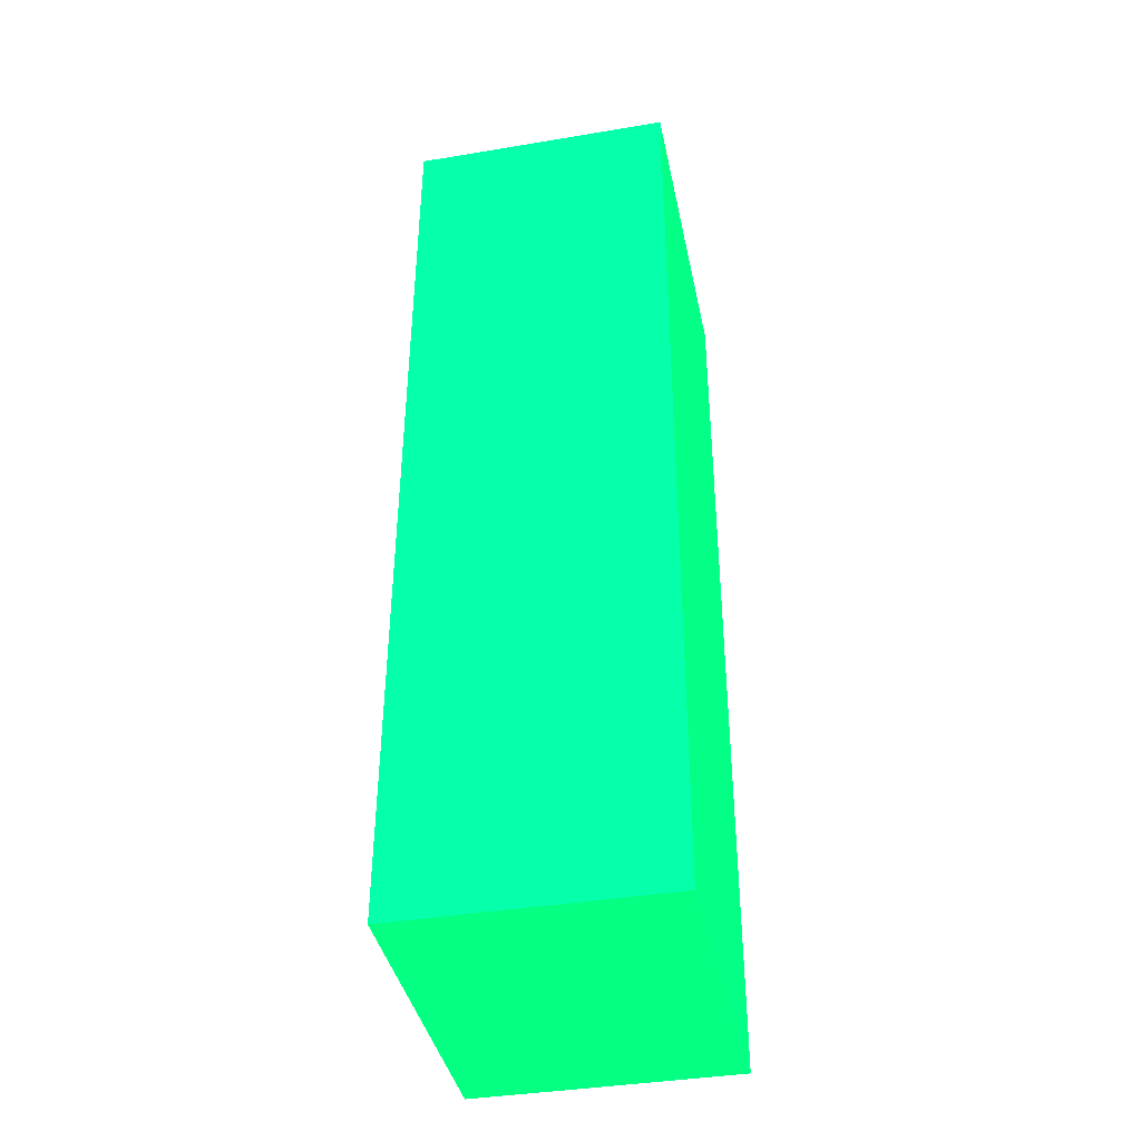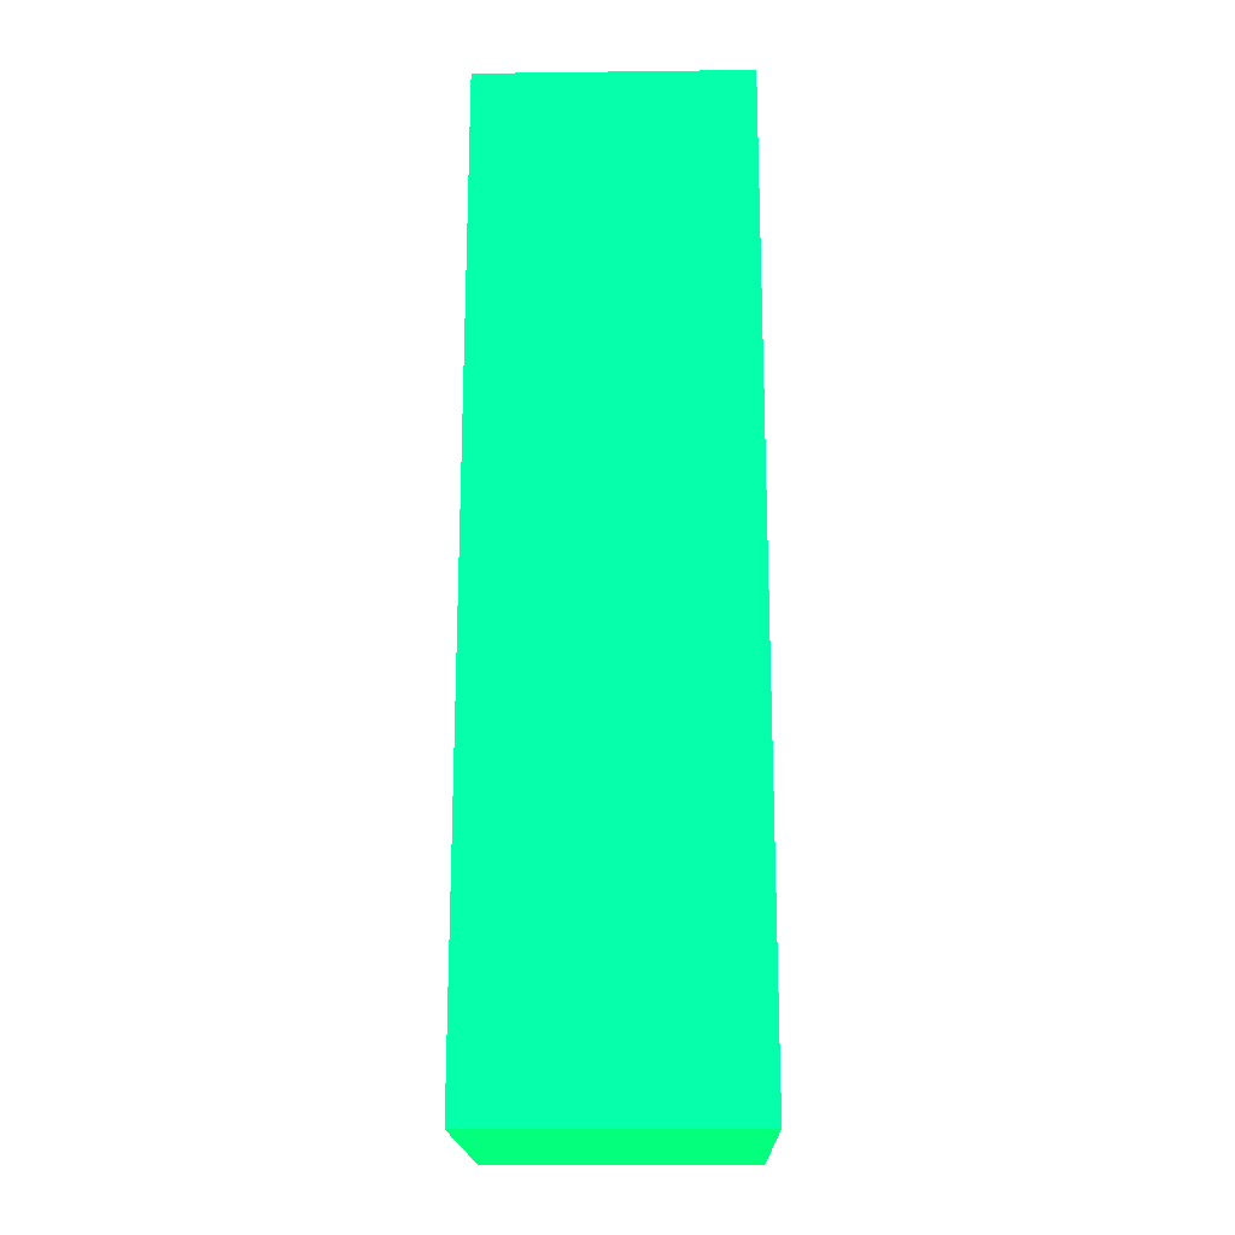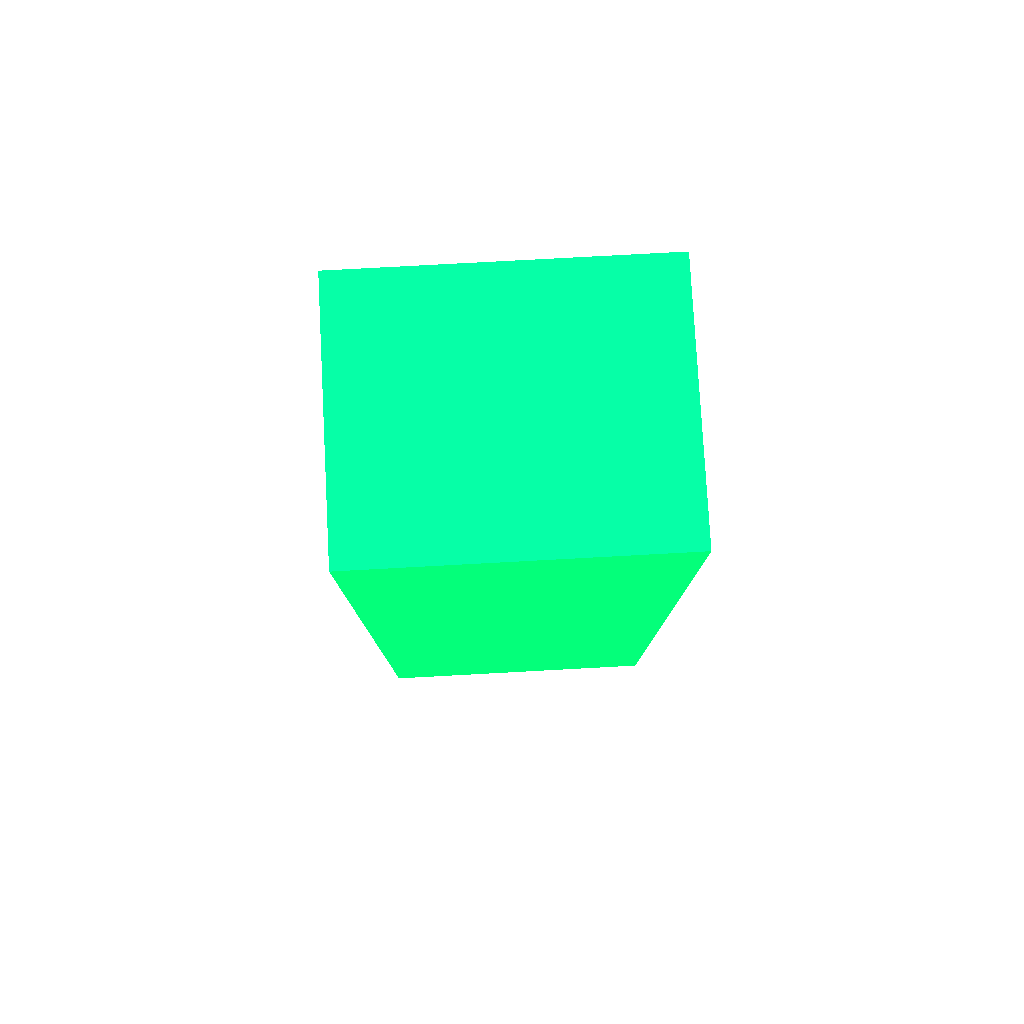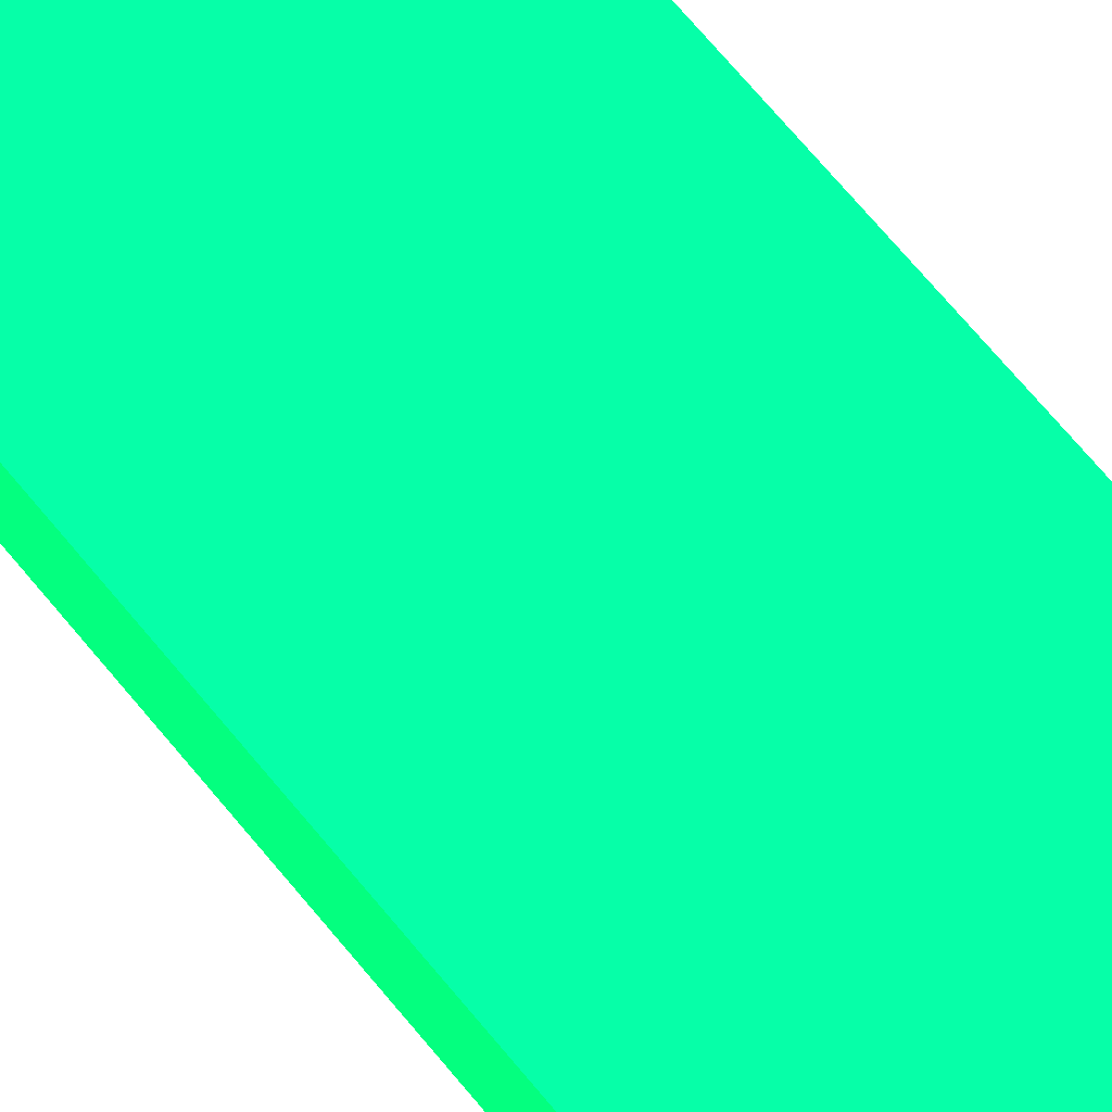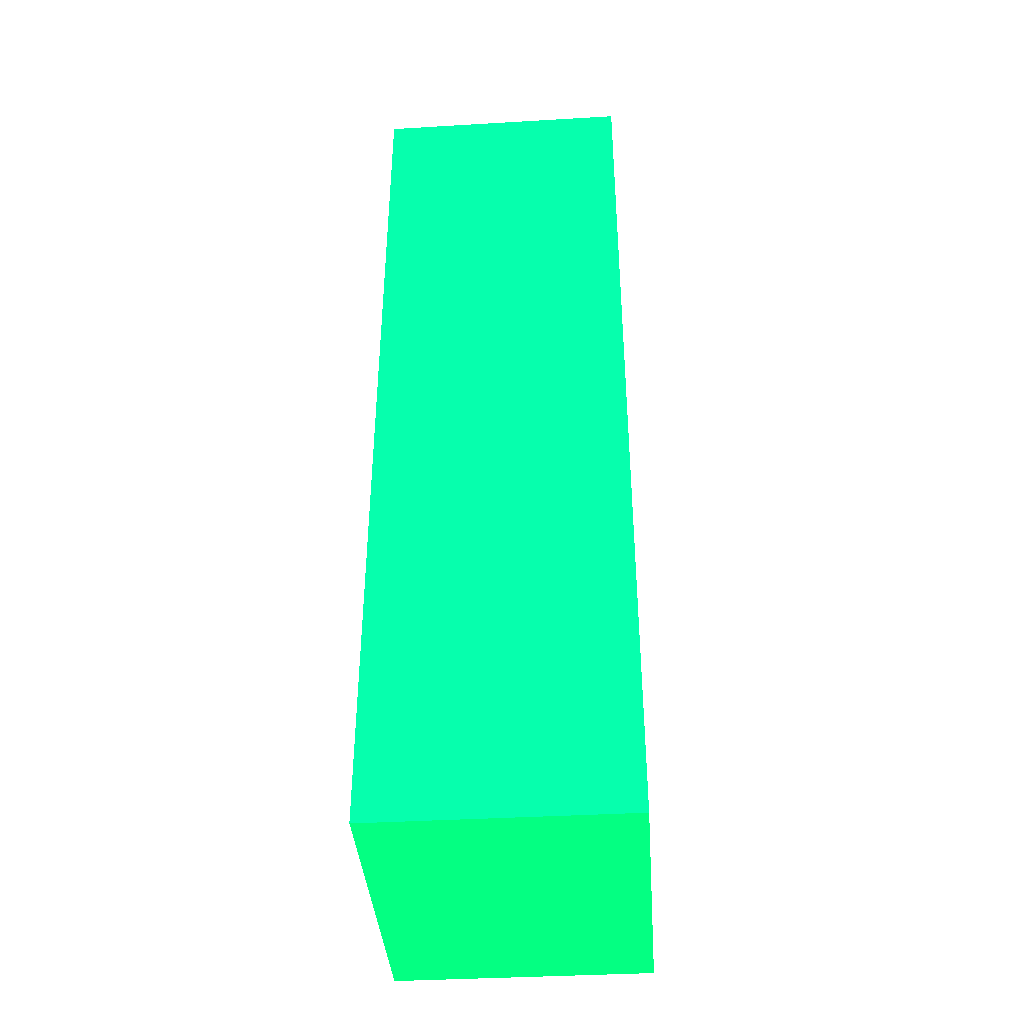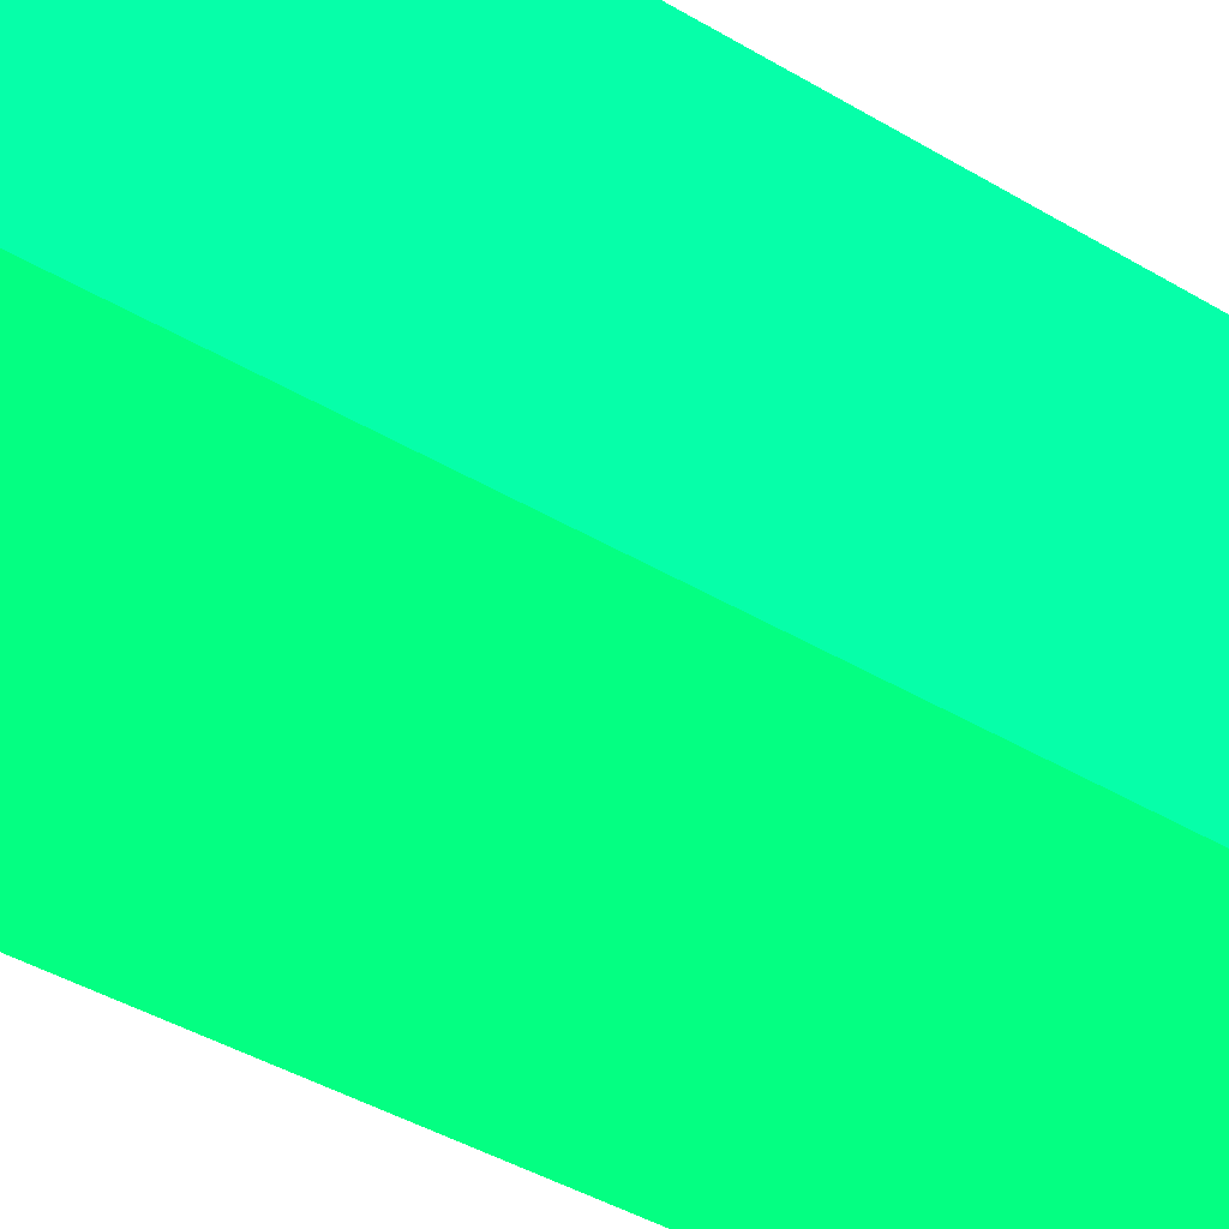
<metadata>
{"format":"obj","ext":"obj","renderer":"f3d","projection":"perspective","resolution":1024,"background":"white","views":[{"elev":-40.0,"azim":-78.4,"up":"+Y"},{"elev":-19.0,"azim":-88.7,"up":"+Y"},{"elev":79.4,"azim":176.9,"up":"+Y"},{"elev":75.8,"azim":-40.5,"up":"+Z"},{"elev":-39.3,"azim":-85.8,"up":"+Y"},{"elev":-38.0,"azim":-128.0,"up":"+Z"}]}
</metadata>
<code>
v -28.88 40.44 -10.54 0.01176 0.9882 0.3686
v -28.88 40.44 -9.159 0.01176 0.9882 0.3686
v -28.88 40.44 -19.54 0.01176 0.9882 0.3686
v -16.22 40.44 -10.54 0.01176 0.9882 0.3686
v -16.22 40.44 -9.159 0.01176 0.9882 0.3686
v -28.88 78.07 -9.159 0.01176 0.9882 0.3686
v -16.22 40.44 -19.54 0.01176 0.9882 0.3686
v -28.88 78.06 -19.54 0.01176 0.9882 0.3686
v -16.22 78.07 -9.159 0.01176 0.9882 0.3686
v -28.88 78.07 -10.54 0.01176 0.9882 0.3686
v -16.22 78.06 -19.54 0.01176 0.9882 0.3686
v -16.22 78.07 -10.54 0.01176 0.9882 0.3686
f 1 2 6
f 1 6 10
f 1 10 8
f 1 8 3
f 1 3 7
f 1 7 4
f 1 4 5
f 1 5 2
f 2 5 9
f 2 9 6
f 3 8 11
f 3 11 7
f 4 7 11
f 4 11 12
f 4 12 9
f 4 9 5
f 6 9 12
f 6 12 10
f 8 10 12
f 8 12 11

</code>
